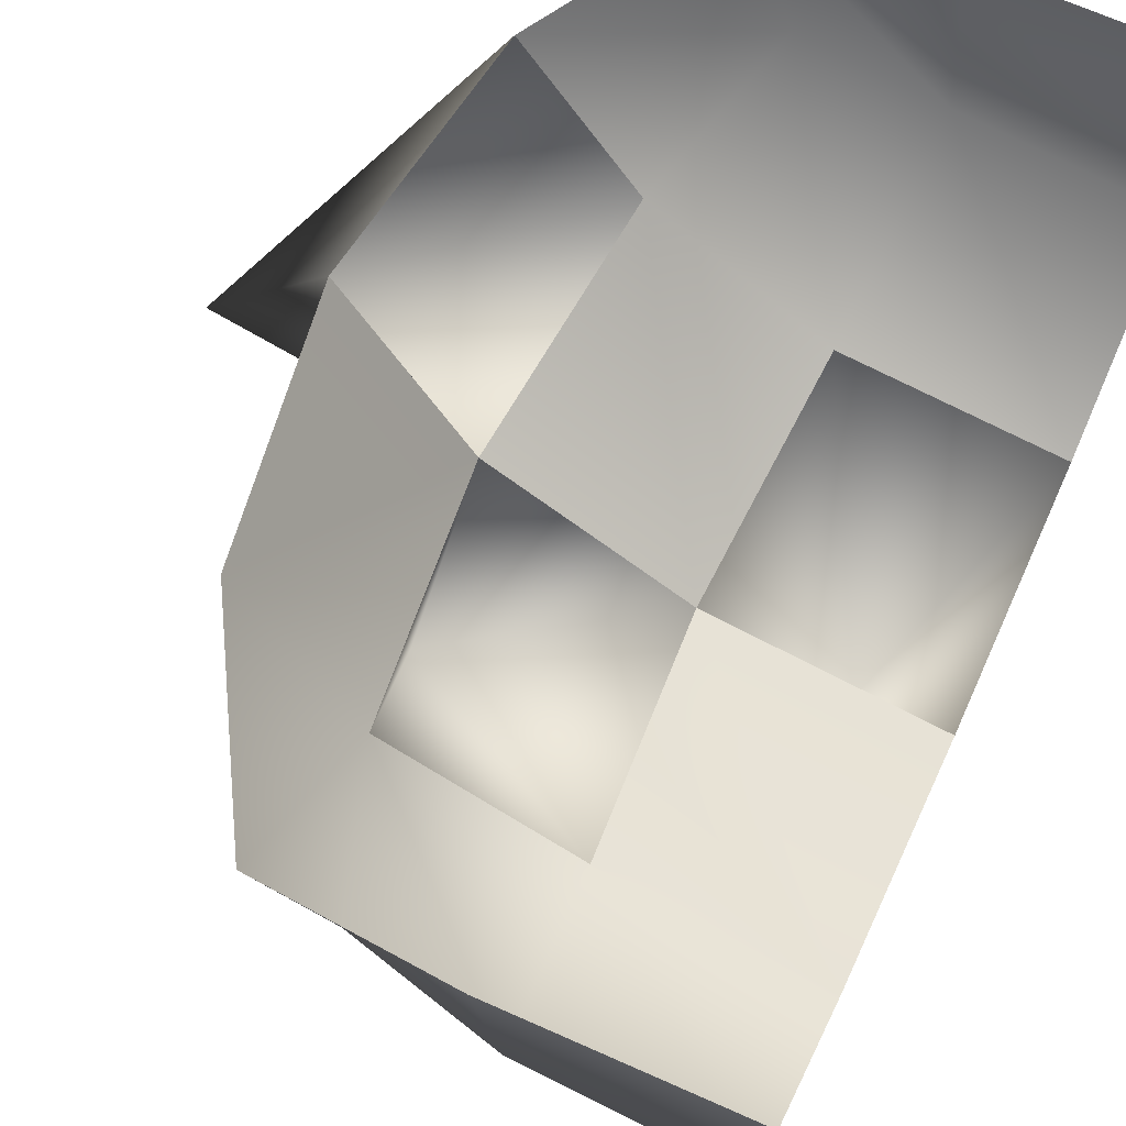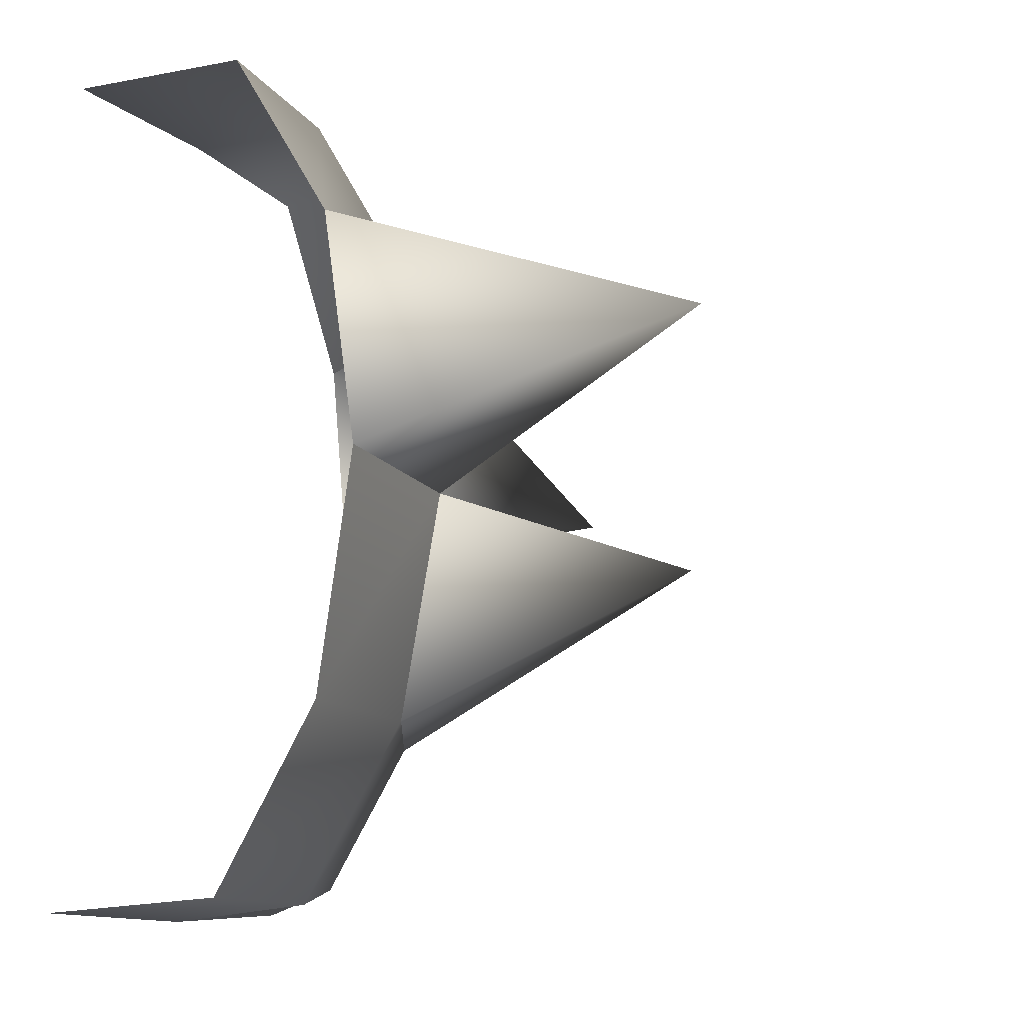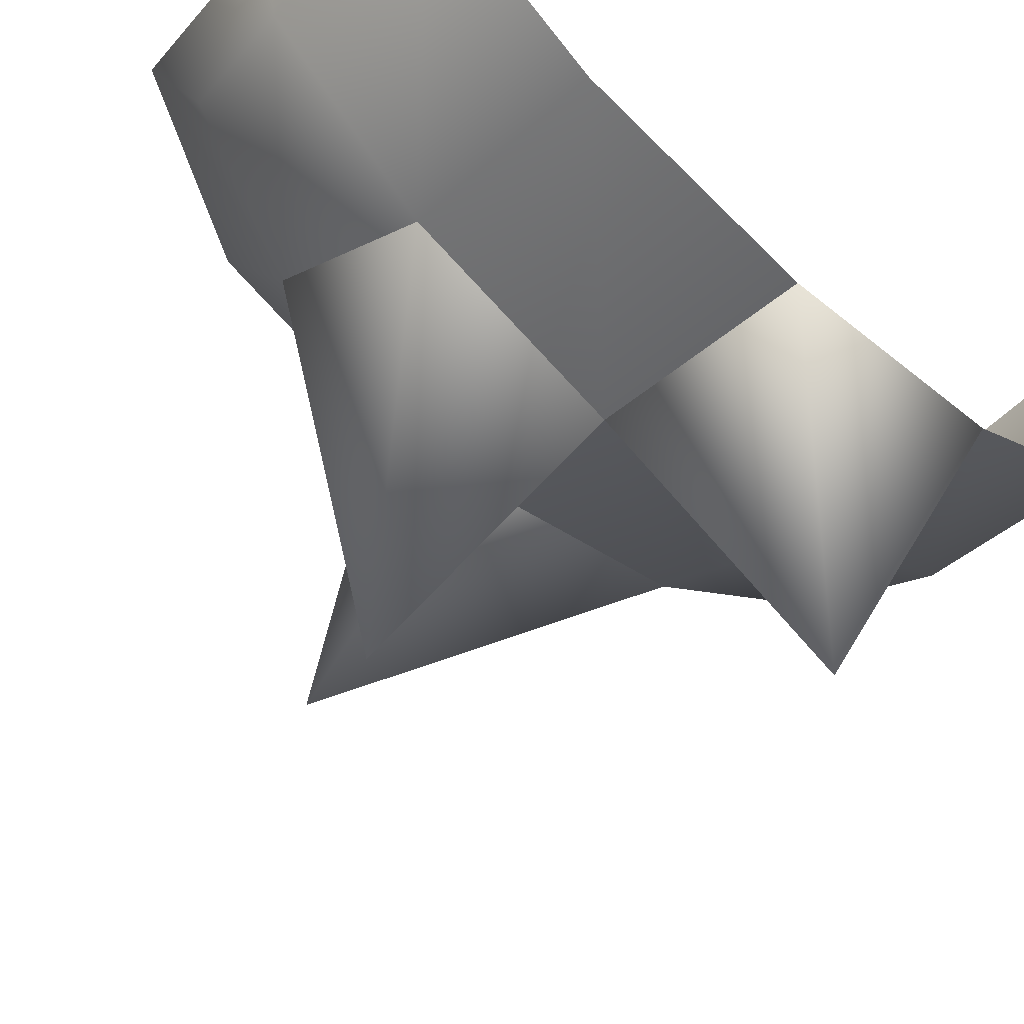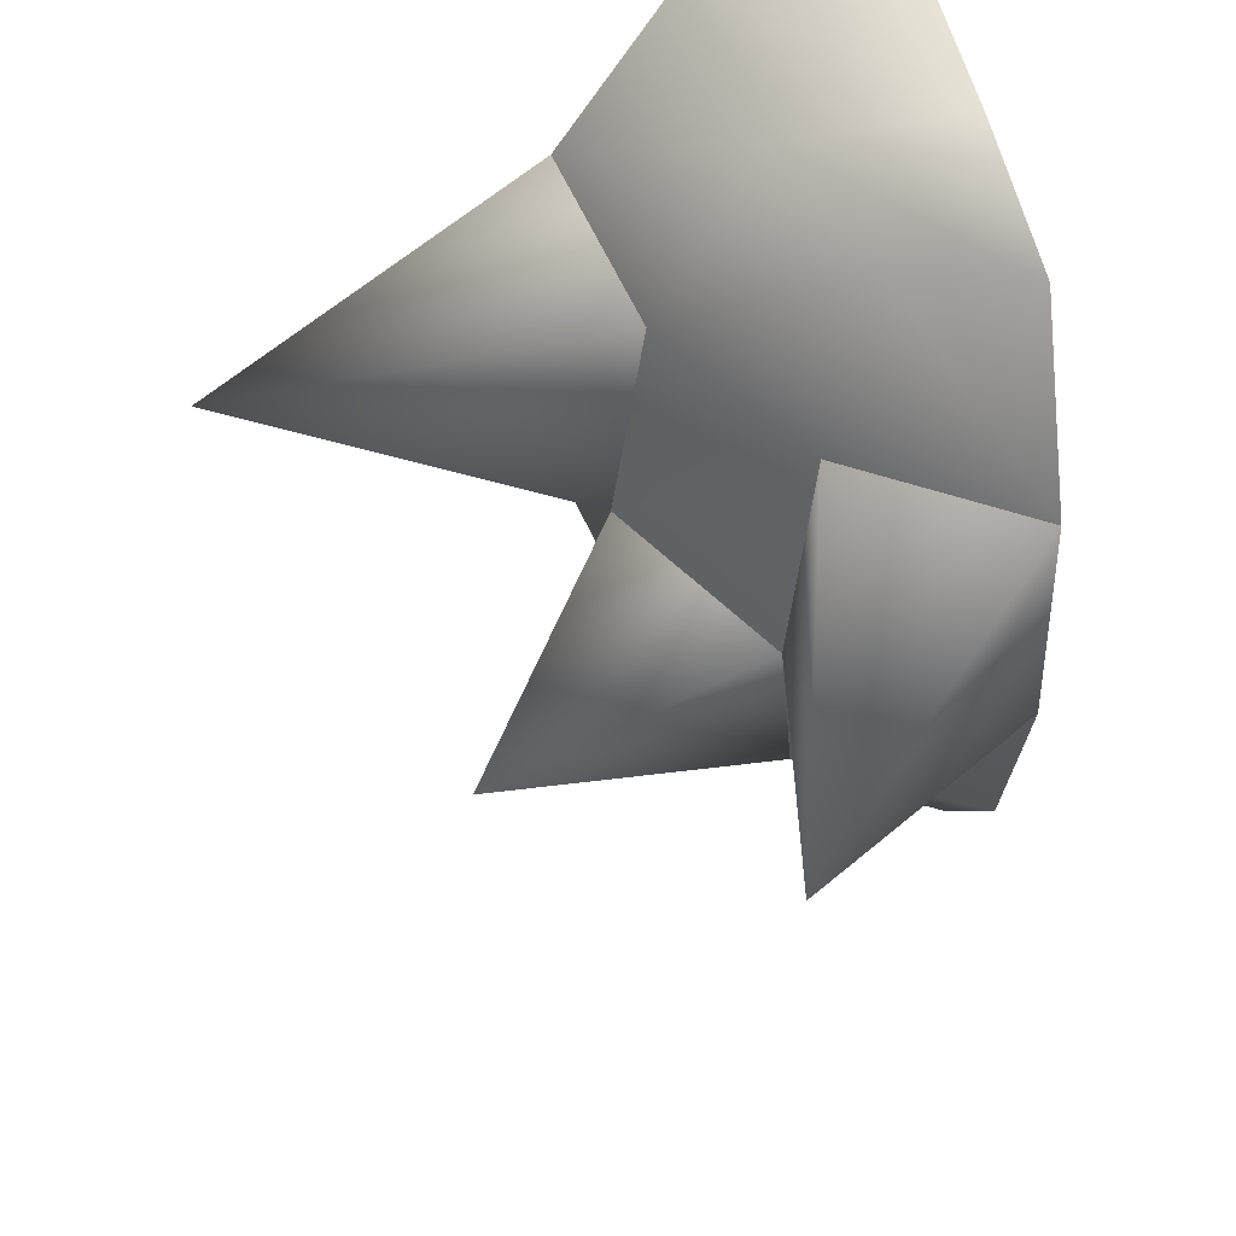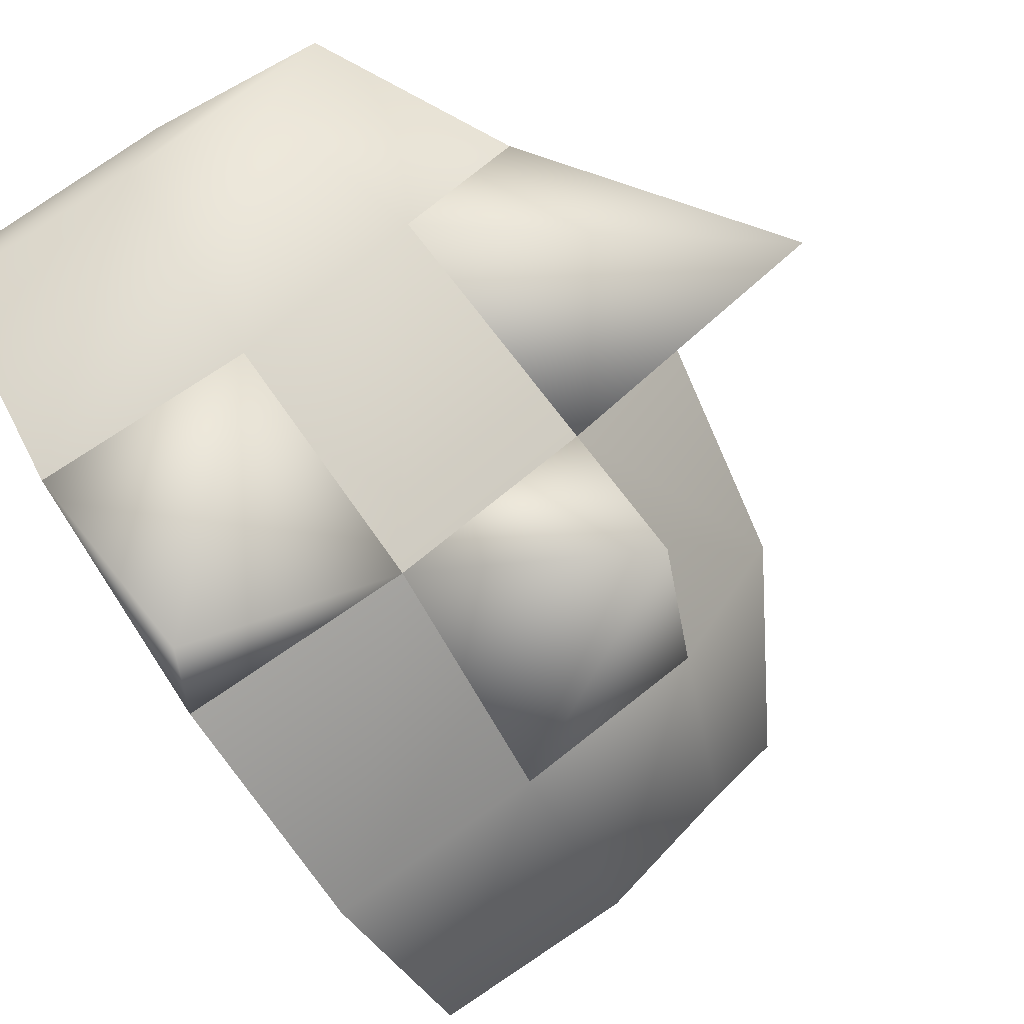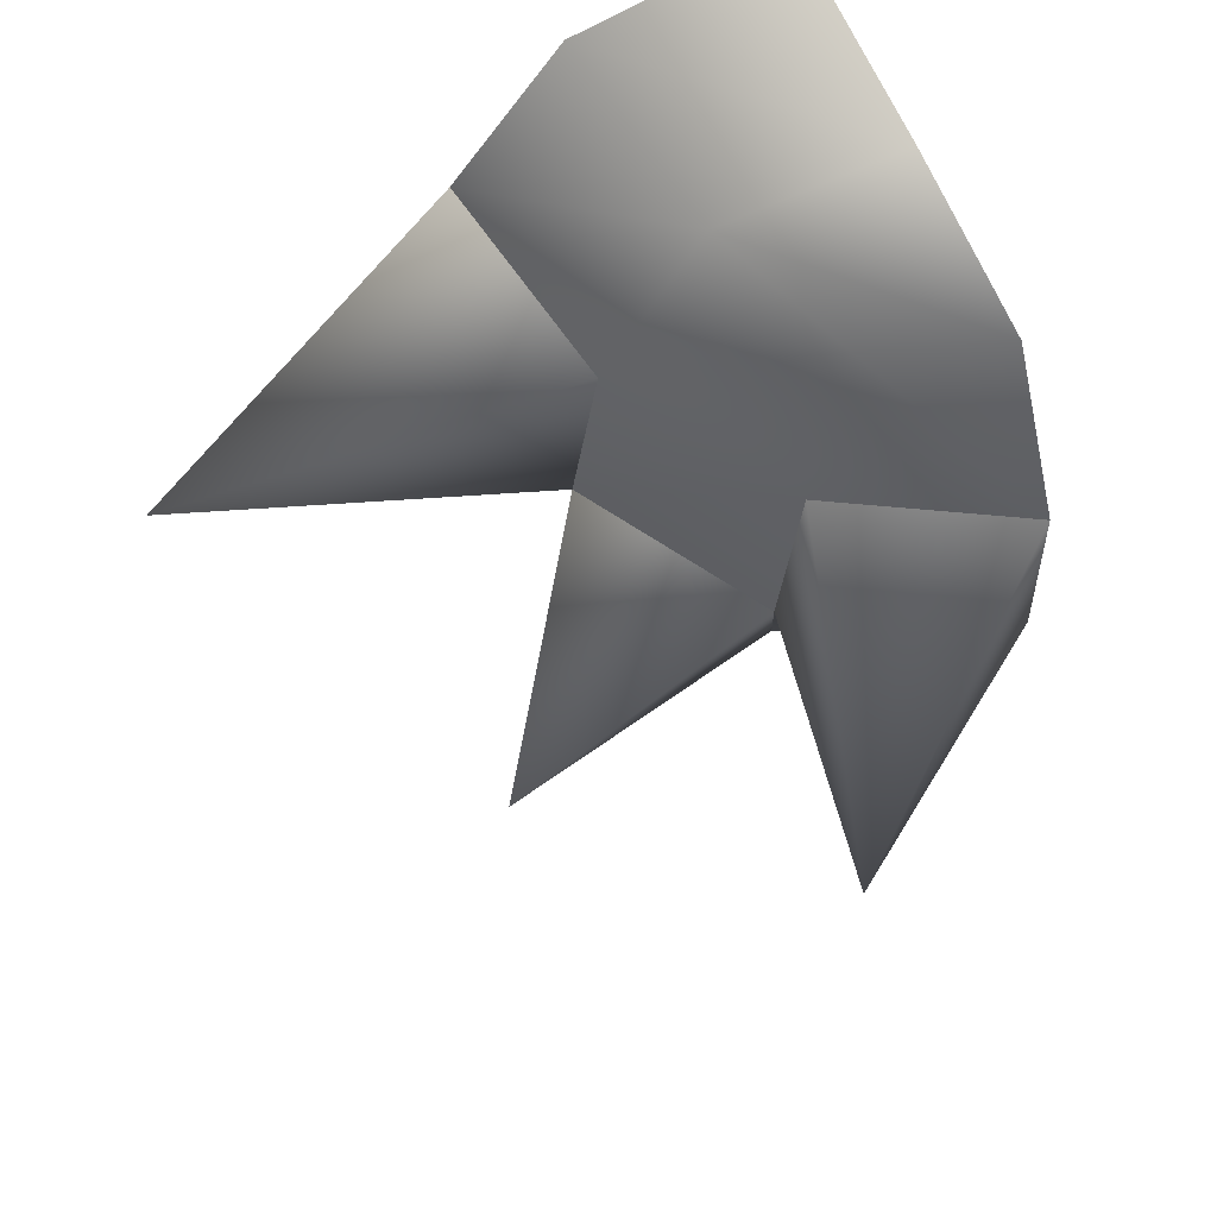
<metadata>
{"format":"obj","ext":"obj","renderer":"f3d","projection":"perspective","resolution":1024,"background":"white","views":[{"elev":66.3,"azim":-155.5,"up":"+Y"},{"elev":-12.4,"azim":-60.5,"up":"+Z"},{"elev":-54.9,"azim":-134.1,"up":"+Y"},{"elev":57.0,"azim":76.5,"up":"+Z"},{"elev":-75.6,"azim":32.3,"up":"+Y"},{"elev":76.8,"azim":63.2,"up":"+Z"}]}
</metadata>
<code>
v 5.364 -0.8445 2.913
v 5.364 -0.8445 -2.913
v 3 -1.474 -3.089
v 5.986 -1.466 0
v 3 -1.474 3.089
v 3 -2.566 0
v 5.781 0.004604 -3.075
v 4.403 -1.261 -3.075
v 3 0.004601 -3.164
v 3 -2.292 -1.765
v 5.781 -1.261 -1.79
v 4.628 -2.285 -0
v 5.781 -1.261 1.79
v 3 -2.292 1.765
v 6.805 0.004601 0
v 3 0.004601 3.164
v 4.403 -1.261 3.075
v 5.781 0.004604 3.075
v 4.515 0.004602 3.172
v 4.515 0.004602 -3.172
v 4.515 -2.027 -1.735
v 4.515 -2.027 1.735
v 6.547 0.004602 1.735
v 6.547 0.004602 -1.735
v 7.94 -1.873 0.3921
v 6.295 -3.6 -0.4434
v 3.786 -4.88 0.8751
f 5 17 19 16
f 17 1 18 19
f 20 7 2 8
f 9 20 8 3
f 3 8 21 10
f 8 2 11 21
f 10 21 12 6
f 12 4 13 22
f 22 13 1 17
f 14 22 17 5
f 1 13 23 18
f 4 11 24 15
f 11 2 7 24
f 13 4 25
f 4 15 25
f 15 23 25
f 23 13 25
f 21 11 26
f 11 4 26
f 4 12 26
f 12 21 26
f 6 12 27
f 12 22 27
f 22 14 27
f 14 6 27

</code>
